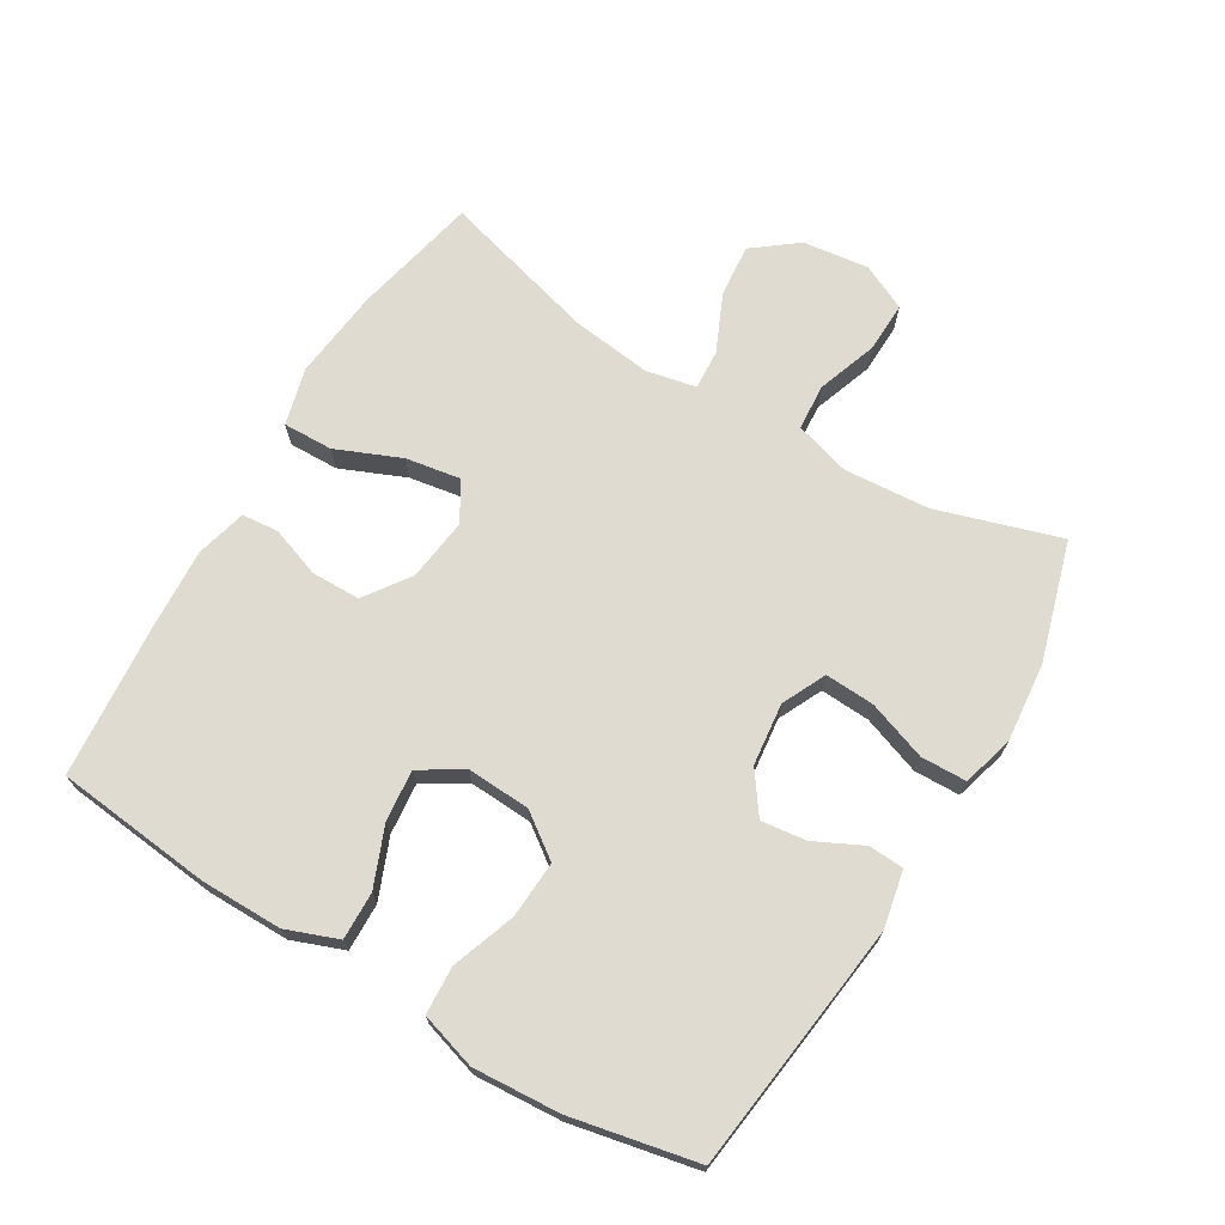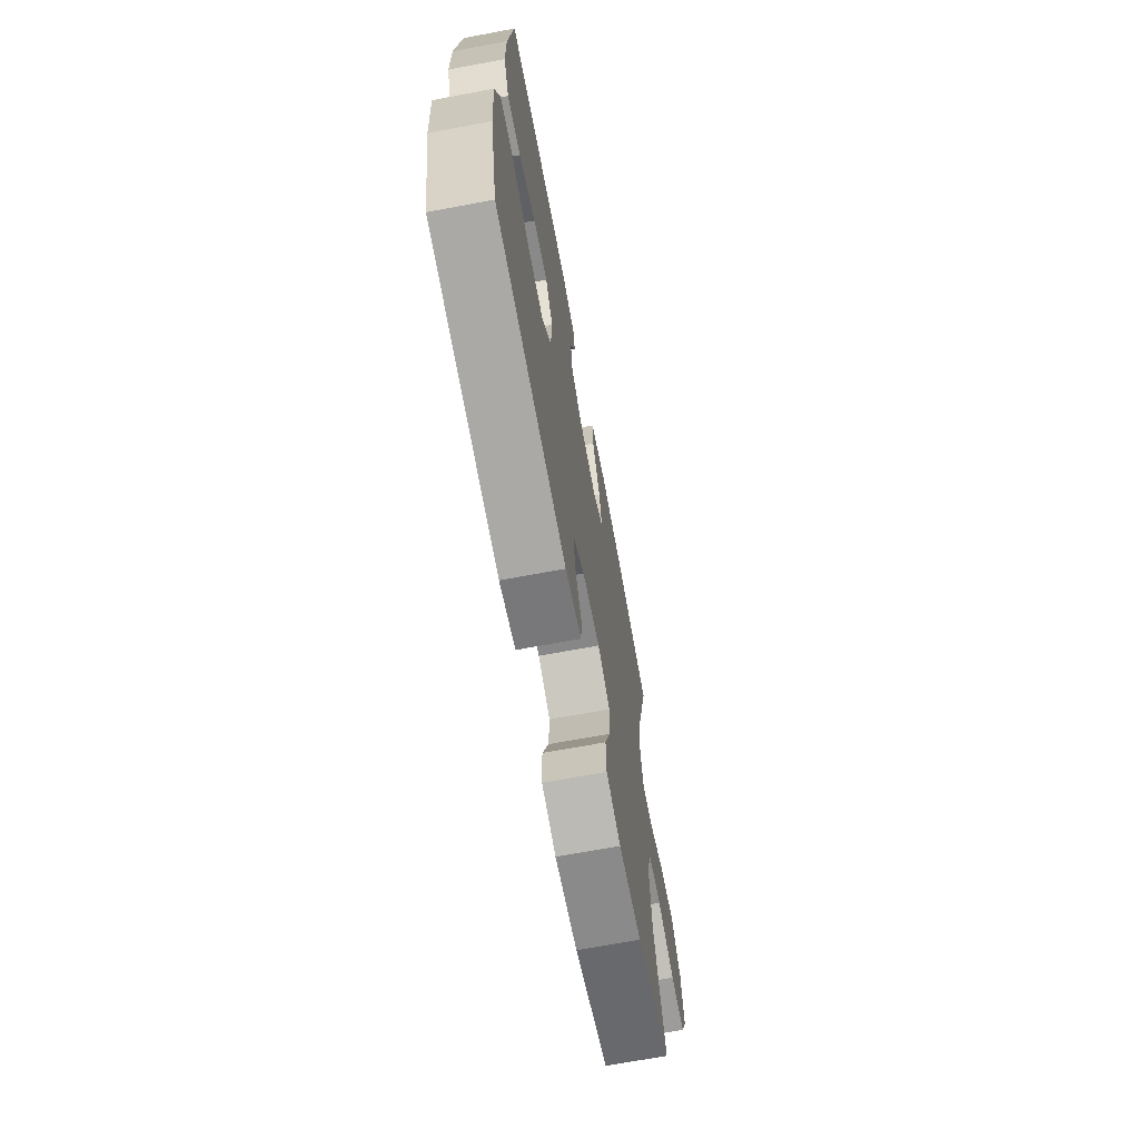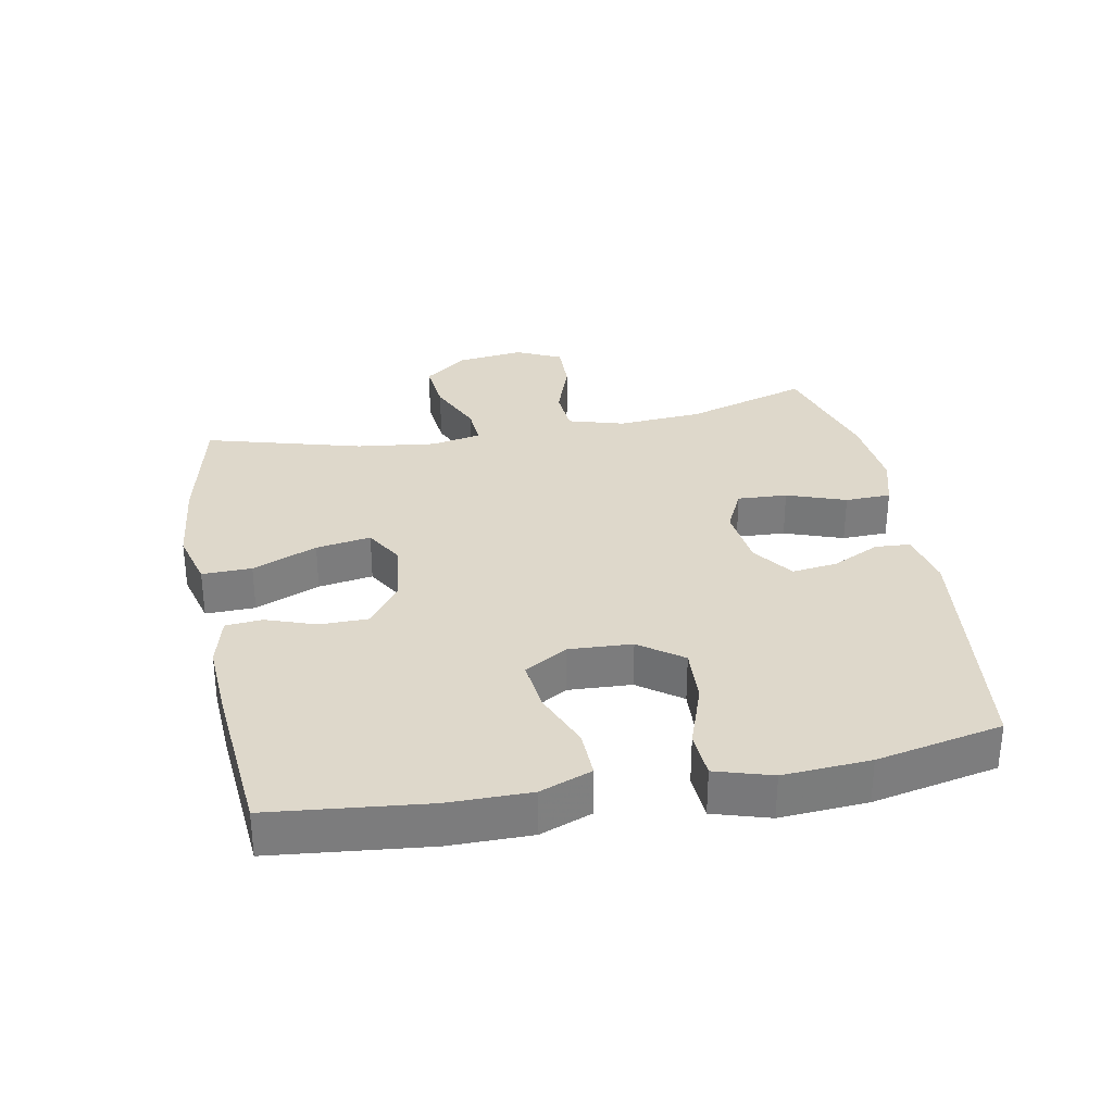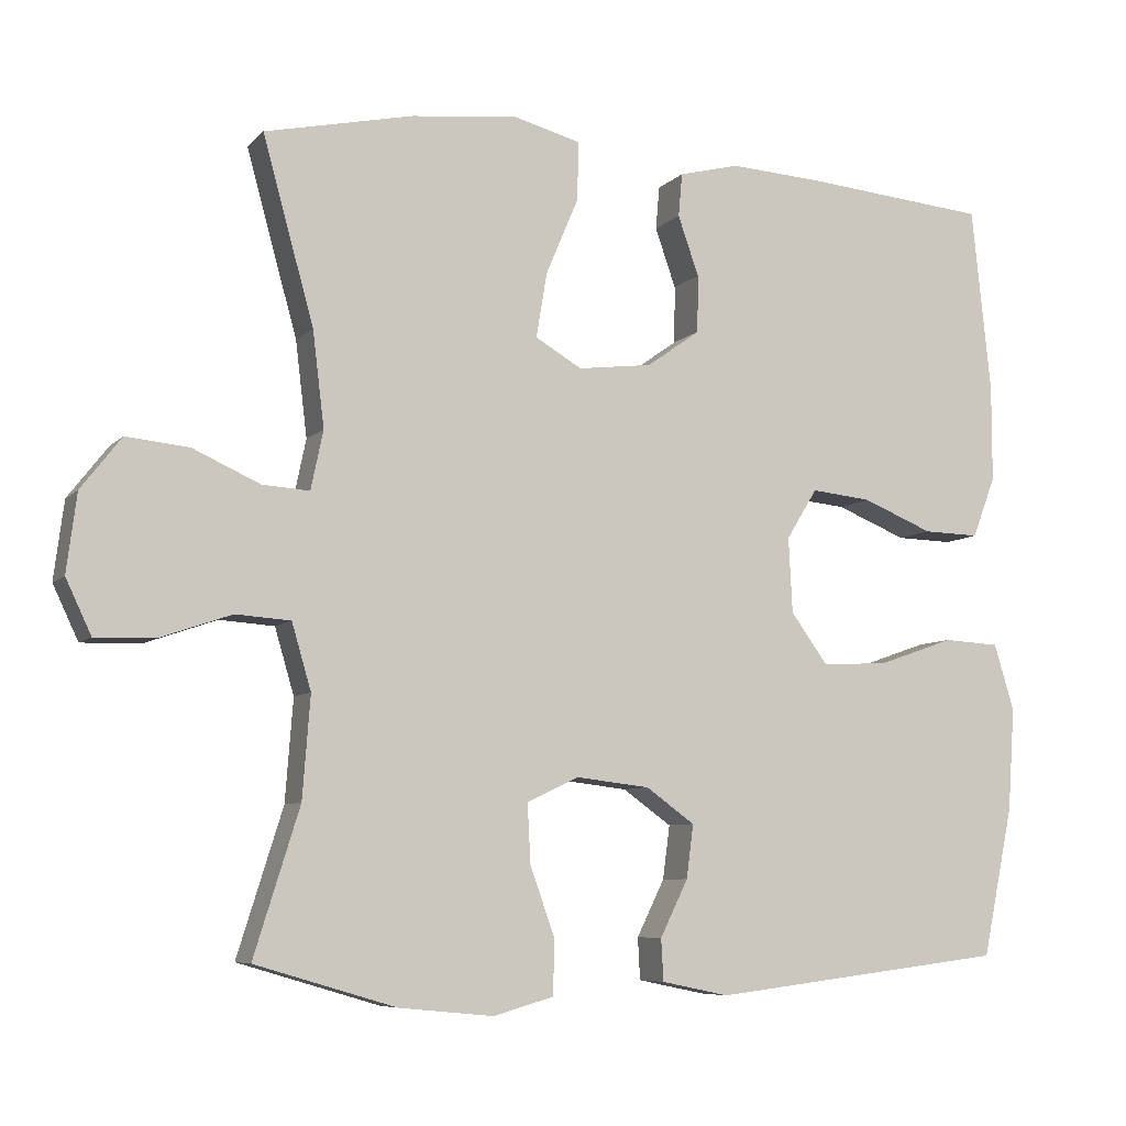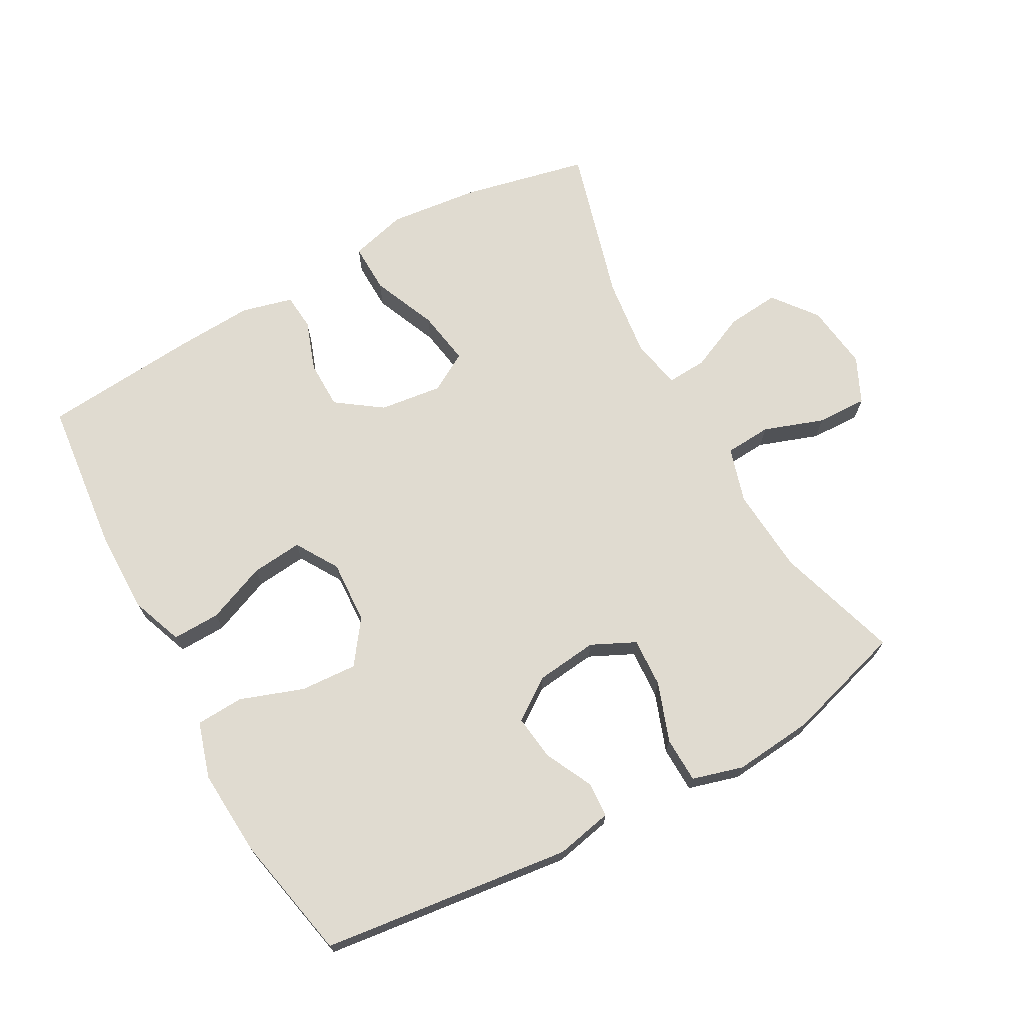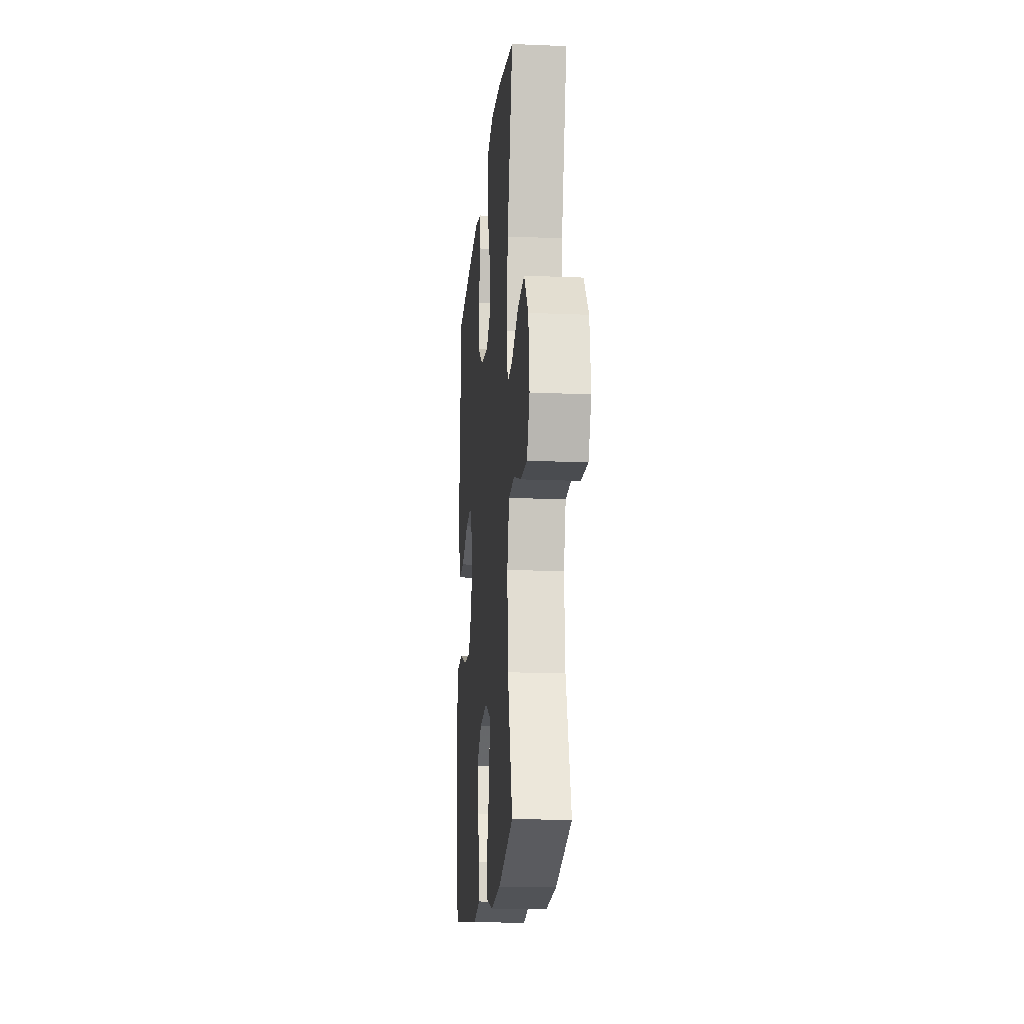
<metadata>
{"format":"obj","ext":"obj","renderer":"f3d","projection":"perspective","resolution":1024,"background":"white","views":[{"elev":70.2,"azim":121.0,"up":"+Y"},{"elev":-68.8,"azim":100.6,"up":"+Z"},{"elev":31.6,"azim":79.3,"up":"+Y"},{"elev":-7.2,"azim":-22.9,"up":"+Z"},{"elev":70.0,"azim":151.2,"up":"+Y"},{"elev":-16.6,"azim":-94.9,"up":"+Z"}]}
</metadata>
<code>
v -0.5 0.07 -0.5
v -0.441 0.07 -0.312
v -0.431 0.07 -0.181
v -0.456 0.07 -0.096
v -0.527 0.07 -0.091
v -0.619 0.07 -0.123
v -0.696 0.07 -0.125
v -0.729 0.07 -0.055
v -0.716 0.07 0.046
v -0.664 0.07 0.113
v -0.583 0.07 0.105
v -0.496 0.07 0.066
v -0.435 0.07 0.062
v -0.419 0.07 0.138
v -0.434 0.07 0.261
v -0.5 0.07 0.5
v -0.308 0.07 0.542
v -0.17 0.07 0.557
v -0.083 0.07 0.534
v -0.085 0.07 0.458
v -0.127 0.07 0.359
v -0.141 0.07 0.275
v -0.081 0.07 0.24
v 0.015 0.07 0.252
v 0.084 0.07 0.301
v 0.085 0.07 0.375
v 0.058 0.07 0.452
v 0.063 0.07 0.508
v 0.141 0.07 0.528
v 0.261 0.07 0.521
v 0.5 0.07 0.5
v 0.525 0.07 0.261
v 0.525 0.07 0.136
v 0.495 0.07 0.057
v 0.422 0.07 0.059
v 0.331 0.07 0.096
v 0.253 0.07 0.104
v 0.213 0.07 0.039
v 0.218 0.07 -0.058
v 0.266 0.07 -0.124
v 0.353 0.07 -0.119
v 0.45 0.07 -0.085
v 0.523 0.07 -0.089
v 0.549 0.07 -0.175
v 0.54 0.07 -0.308
v 0.5 0.07 -0.5
v 0.118 0.07 -0.546
v 0.031 0.07 -0.528
v 0.028 0.07 -0.474
v 0.064 0.07 -0.401
v 0.073 0.07 -0.332
v 0.01 0.07 -0.287
v -0.085 0.07 -0.276
v -0.152 0.07 -0.308
v -0.148 0.07 -0.384
v -0.116 0.07 -0.474
v -0.118 0.07 -0.544
v -0.196 0.07 -0.566
v -0.318 0.07 -0.554
v -0.5 0 -0.5
v -0.441 0 -0.312
v -0.431 0 -0.181
v -0.456 0 -0.096
v -0.527 0 -0.091
v -0.619 0 -0.123
v -0.696 0 -0.125
v -0.729 0 -0.055
v -0.716 0 0.046
v -0.664 0 0.113
v -0.583 0 0.105
v -0.496 0 0.066
v -0.435 0 0.062
v -0.419 0 0.138
v -0.434 0 0.261
v -0.5 0 0.5
v -0.308 0 0.542
v -0.17 0 0.557
v -0.083 0 0.534
v -0.085 0 0.458
v -0.127 0 0.359
v -0.141 0 0.275
v -0.081 0 0.24
v 0.015 0 0.252
v 0.084 0 0.301
v 0.085 0 0.375
v 0.058 0 0.452
v 0.063 0 0.508
v 0.141 0 0.528
v 0.261 0 0.521
v 0.5 0 0.5
v 0.525 0 0.261
v 0.525 0 0.136
v 0.495 0 0.057
v 0.422 0 0.059
v 0.331 0 0.096
v 0.253 0 0.104
v 0.213 0 0.039
v 0.218 0 -0.058
v 0.266 0 -0.124
v 0.353 0 -0.119
v 0.45 0 -0.085
v 0.523 0 -0.089
v 0.549 0 -0.175
v 0.54 0 -0.308
v 0.5 0 -0.5
v 0.118 0 -0.546
v 0.031 0 -0.528
v 0.028 0 -0.474
v 0.064 0 -0.401
v 0.073 0 -0.332
v 0.01 0 -0.287
v -0.085 0 -0.276
v -0.152 0 -0.308
v -0.148 0 -0.384
v -0.116 0 -0.474
v -0.118 0 -0.544
v -0.196 0 -0.566
v -0.318 0 -0.554
f 58 59 1 2
f 55 56 57 58
f 54 55 58 2
f 53 54 2 3
f 52 53 3 4
f 47 48 49 50
f 47 50 51
f 46 47 51
f 45 46 51 52
f 41 42 43 44
f 40 41 44 45
f 33 34 35 36
f 33 36 37
f 32 33 37
f 31 32 37
f 30 31 37
f 29 30 37 38
f 26 27 28 29
f 25 26 29 38
f 18 19 20 21
f 18 21 22
f 15 16 17 18
f 14 15 18 22
f 13 14 22 23
f 9 10 11 12
f 9 12 13
f 8 9 13
f 5 6 7 8
f 4 5 8 13
f 40 45 52 4
f 24 25 38 39
f 13 23 24 39
f 4 13 39 40
f 61 60 118 117
f 117 116 115 114
f 61 117 114 113
f 62 61 113 112
f 63 62 112 111
f 109 108 107 106
f 110 109 106
f 110 106 105
f 111 110 105 104
f 103 102 101 100
f 104 103 100 99
f 95 94 93 92
f 96 95 92
f 96 92 91
f 96 91 90
f 96 90 89
f 97 96 89 88
f 88 87 86 85
f 97 88 85 84
f 80 79 78 77
f 81 80 77
f 77 76 75 74
f 81 77 74 73
f 82 81 73 72
f 71 70 69 68
f 72 71 68
f 72 68 67
f 67 66 65 64
f 72 67 64 63
f 63 111 104 99
f 98 97 84 83
f 98 83 82 72
f 99 98 72 63
f 1 60 61 2
f 2 61 62 3
f 3 62 63 4
f 4 63 64 5
f 5 64 65 6
f 6 65 66 7
f 7 66 67 8
f 8 67 68 9
f 9 68 69 10
f 10 69 70 11
f 11 70 71 12
f 12 71 72 13
f 13 72 73 14
f 14 73 74 15
f 15 74 75 16
f 16 75 76 17
f 17 76 77 18
f 18 77 78 19
f 19 78 79 20
f 20 79 80 21
f 21 80 81 22
f 22 81 82 23
f 23 82 83 24
f 24 83 84 25
f 25 84 85 26
f 26 85 86 27
f 27 86 87 28
f 28 87 88 29
f 29 88 89 30
f 30 89 90 31
f 31 90 91 32
f 32 91 92 33
f 33 92 93 34
f 34 93 94 35
f 35 94 95 36
f 36 95 96 37
f 37 96 97 38
f 38 97 98 39
f 39 98 99 40
f 40 99 100 41
f 41 100 101 42
f 42 101 102 43
f 43 102 103 44
f 44 103 104 45
f 45 104 105 46
f 46 105 106 47
f 47 106 107 48
f 48 107 108 49
f 49 108 109 50
f 50 109 110 51
f 51 110 111 52
f 52 111 112 53
f 53 112 113 54
f 54 113 114 55
f 55 114 115 56
f 56 115 116 57
f 57 116 117 58
f 58 117 118 59
f 59 118 60 1

</code>
